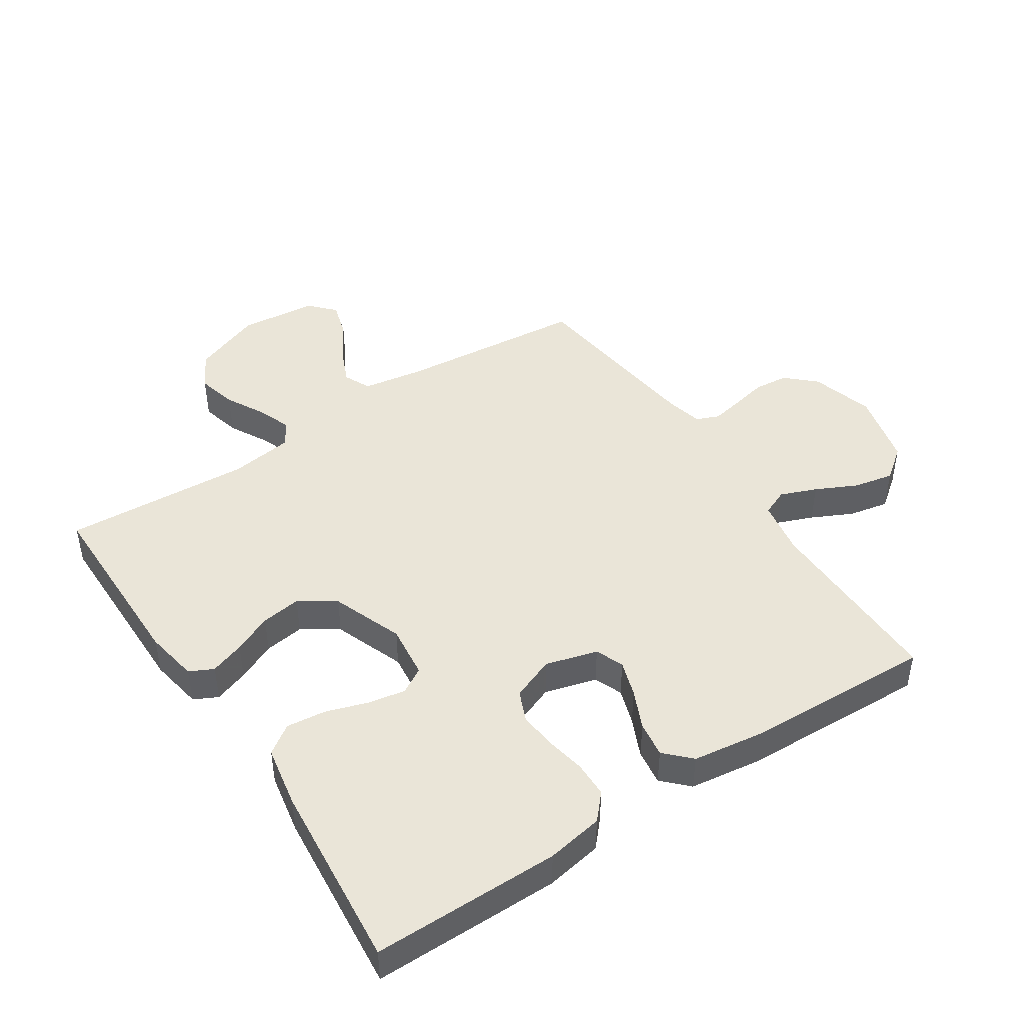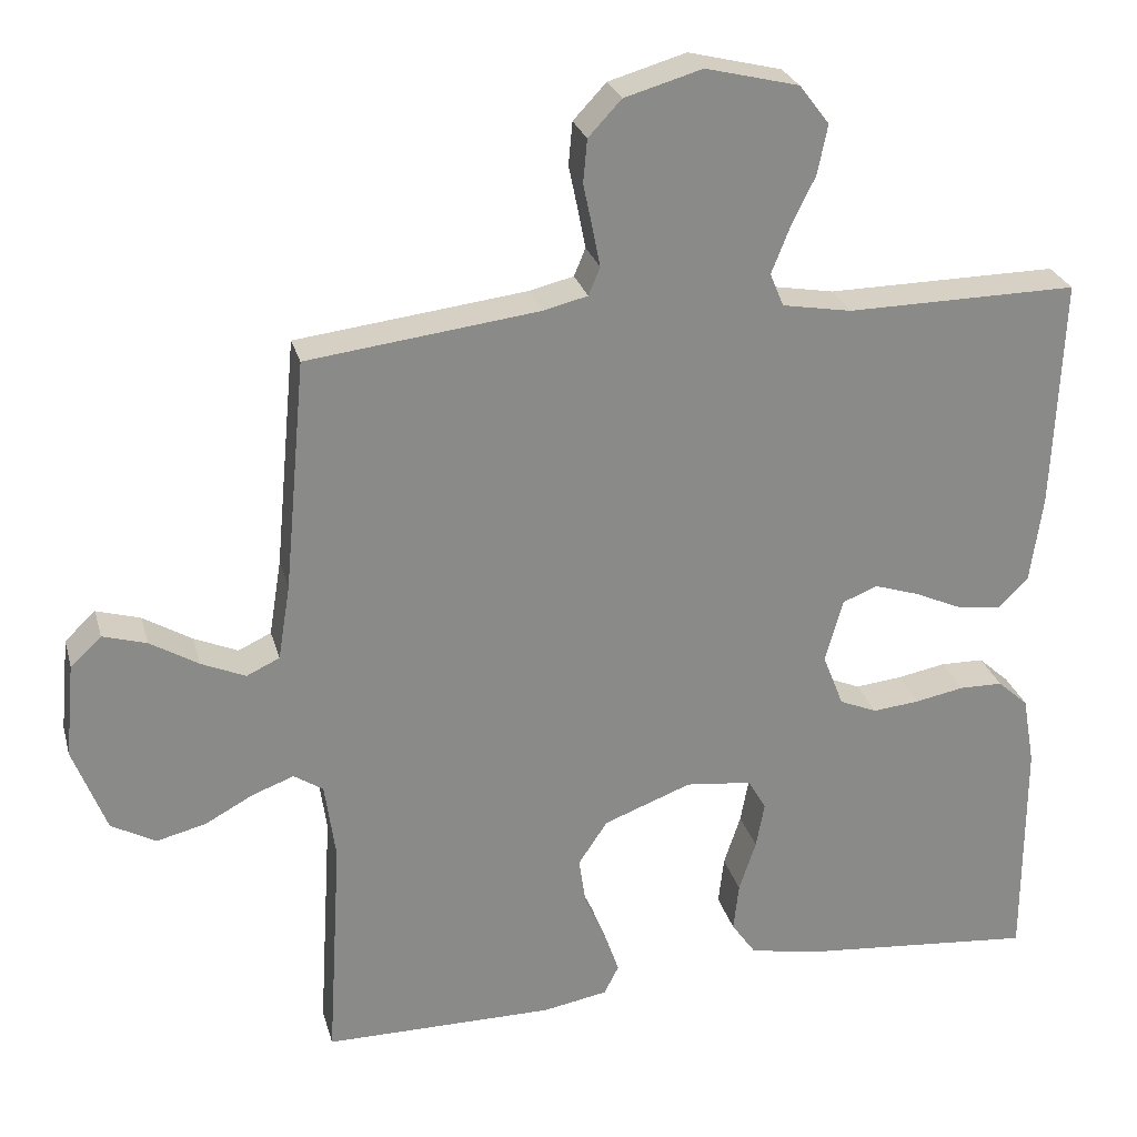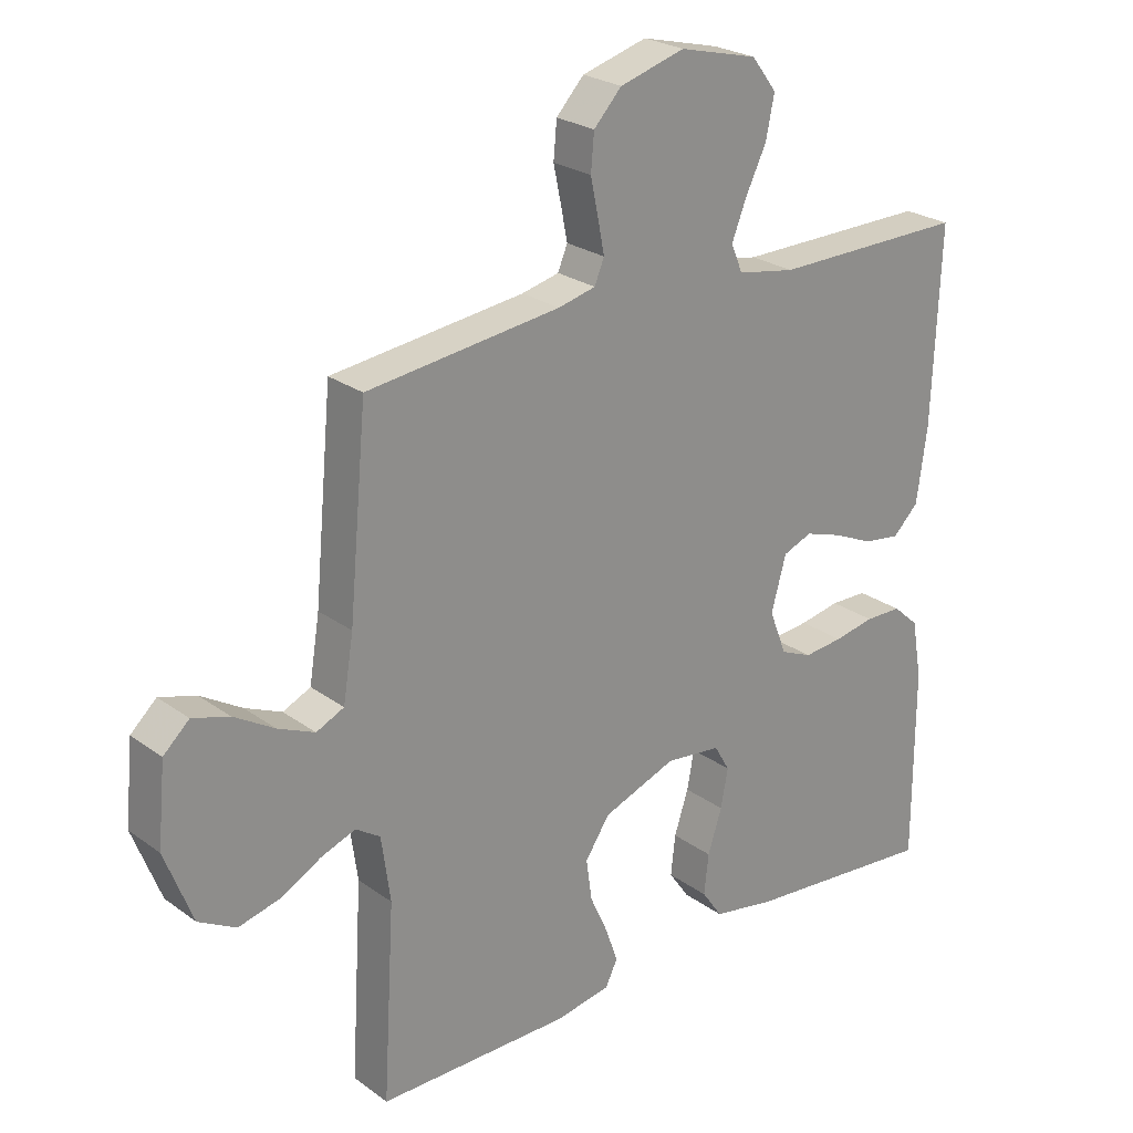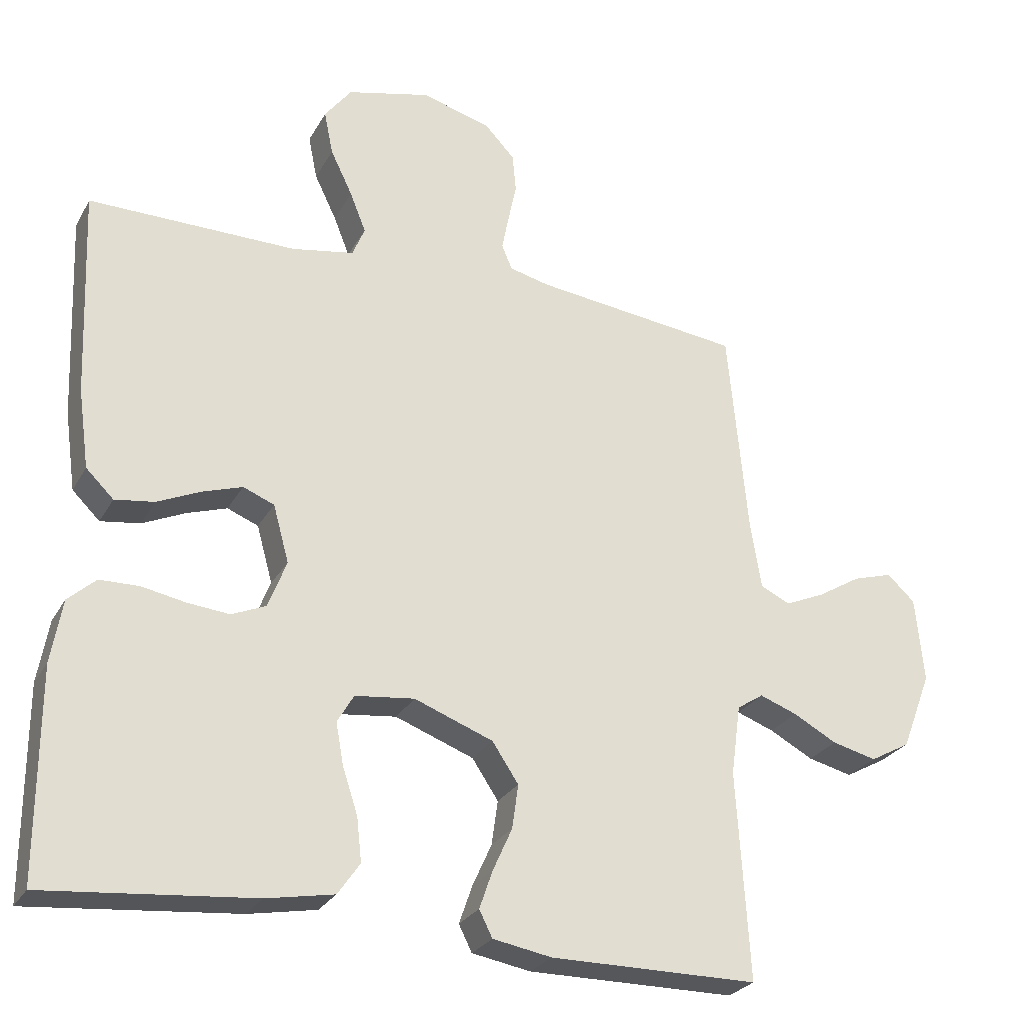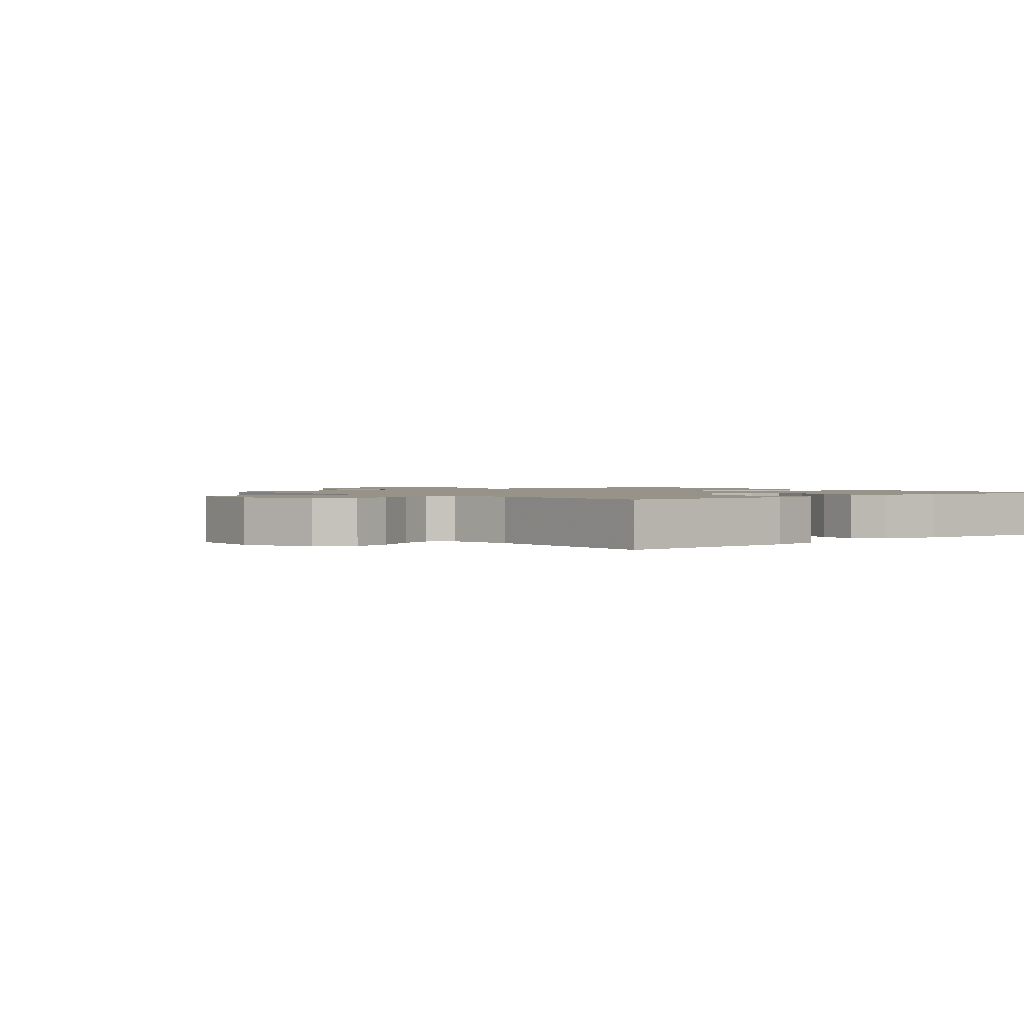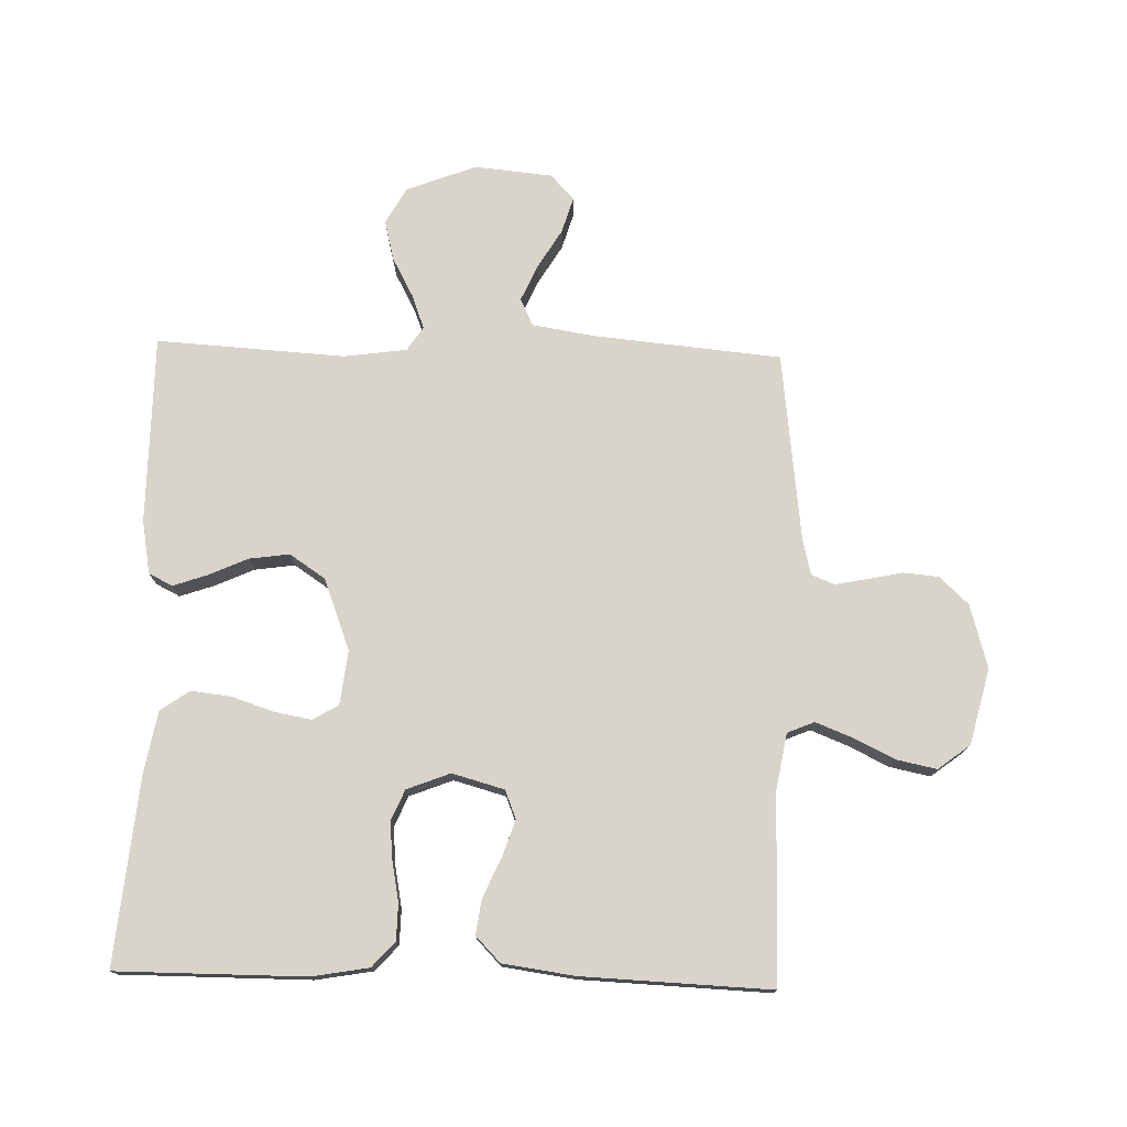
<metadata>
{"format":"obj","ext":"obj","renderer":"f3d","projection":"perspective","resolution":1024,"background":"white","views":[{"elev":45.3,"azim":-123.4,"up":"+Y"},{"elev":26.6,"azim":165.5,"up":"+Z"},{"elev":24.7,"azim":139.5,"up":"+Z"},{"elev":-26.7,"azim":-23.5,"up":"+Z"},{"elev":1.4,"azim":139.5,"up":"+Y"},{"elev":75.6,"azim":-88.4,"up":"+Y"}]}
</metadata>
<code>
v -0.5 0.07 -0.5
v -0.5 0.07 -0.2
v -0.484 0.07 -0.109
v -0.444 0.07 -0.073
v -0.387 0.07 -0.072
v -0.324 0.07 -0.084
v -0.263 0.07 -0.09
v -0.214 0.07 -0.069
v -0.187 0.07 0
v -0.21 0.07 0.083
v -0.255 0.07 0.101
v -0.313 0.07 0.082
v -0.375 0.07 0.054
v -0.432 0.07 0.046
v -0.472 0.07 0.085
v -0.488 0.07 0.2
v -0.5 0.07 0.5
v -0.2 0.07 0.497
v -0.11 0.07 0.513
v -0.092 0.07 0.556
v -0.115 0.07 0.614
v -0.147 0.07 0.68
v -0.16 0.07 0.744
v -0.121 0.07 0.795
v 0 0.07 0.825
v 0.101 0.07 0.796
v 0.144 0.07 0.75
v 0.149 0.07 0.694
v 0.137 0.07 0.637
v 0.127 0.07 0.586
v 0.142 0.07 0.55
v 0.2 0.07 0.536
v 0.5 0.07 0.5
v 0.528 0.07 0.2
v 0.544 0.07 0.101
v 0.587 0.07 0.081
v 0.644 0.07 0.106
v 0.707 0.07 0.144
v 0.764 0.07 0.161
v 0.804 0.07 0.124
v 0.816 0.07 0
v 0.773 0.07 -0.112
v 0.715 0.07 -0.144
v 0.651 0.07 -0.128
v 0.588 0.07 -0.094
v 0.534 0.07 -0.074
v 0.496 0.07 -0.099
v 0.482 0.07 -0.2
v 0.5 0.07 -0.5
v 0.2 0.07 -0.501
v 0.115 0.07 -0.486
v 0.096 0.07 -0.448
v 0.115 0.07 -0.393
v 0.143 0.07 -0.331
v 0.152 0.07 -0.267
v 0.114 0.07 -0.21
v 0 0.07 -0.167
v -0.086 0.07 -0.177
v -0.11 0.07 -0.218
v -0.099 0.07 -0.278
v -0.077 0.07 -0.345
v -0.07 0.07 -0.408
v -0.102 0.07 -0.454
v -0.2 0.07 -0.472
v -0.5 0 -0.5
v -0.5 0 -0.2
v -0.484 0 -0.109
v -0.444 0 -0.073
v -0.387 0 -0.072
v -0.324 0 -0.084
v -0.263 0 -0.09
v -0.214 0 -0.069
v -0.187 0 0
v -0.21 0 0.083
v -0.255 0 0.101
v -0.313 0 0.082
v -0.375 0 0.054
v -0.432 0 0.046
v -0.472 0 0.085
v -0.488 0 0.2
v -0.5 0 0.5
v -0.2 0 0.497
v -0.11 0 0.513
v -0.092 0 0.556
v -0.115 0 0.614
v -0.147 0 0.68
v -0.16 0 0.744
v -0.121 0 0.795
v 0 0 0.825
v 0.101 0 0.796
v 0.144 0 0.75
v 0.149 0 0.694
v 0.137 0 0.637
v 0.127 0 0.586
v 0.142 0 0.55
v 0.2 0 0.536
v 0.5 0 0.5
v 0.528 0 0.2
v 0.544 0 0.101
v 0.587 0 0.081
v 0.644 0 0.106
v 0.707 0 0.144
v 0.764 0 0.161
v 0.804 0 0.124
v 0.816 0 0
v 0.773 0 -0.112
v 0.715 0 -0.144
v 0.651 0 -0.128
v 0.588 0 -0.094
v 0.534 0 -0.074
v 0.496 0 -0.099
v 0.482 0 -0.2
v 0.5 0 -0.5
v 0.2 0 -0.501
v 0.115 0 -0.486
v 0.096 0 -0.448
v 0.115 0 -0.393
v 0.143 0 -0.331
v 0.152 0 -0.267
v 0.114 0 -0.21
v 0 0 -0.167
v -0.086 0 -0.177
v -0.11 0 -0.218
v -0.099 0 -0.278
v -0.077 0 -0.345
v -0.07 0 -0.408
v -0.102 0 -0.454
v -0.2 0 -0.472
f 60 61 62 63
f 59 60 63 64
f 51 52 53 54
f 49 50 51 54
f 48 49 54 55
f 47 48 55 56
f 42 43 44 45
f 42 45 46
f 41 42 46
f 40 41 46
f 37 38 39 40
f 36 37 40 46
f 35 36 46 47
f 32 33 34
f 31 32 34 35
f 26 27 28 29
f 26 29 30
f 25 26 30
f 24 25 30 31
f 21 22 23 24
f 20 21 24 31
f 15 16 17 18
f 15 18 19
f 12 13 14 15
f 11 12 15 19
f 10 11 19 20
f 3 4 5 6
f 3 6 7
f 2 3 7
f 59 64 1 2
f 58 59 2 7
f 57 58 7 8
f 56 57 8 9
f 31 35 47 56
f 20 31 56
f 9 10 20 56
f 127 126 125 124
f 128 127 124 123
f 118 117 116 115
f 118 115 114 113
f 119 118 113 112
f 120 119 112 111
f 109 108 107 106
f 110 109 106
f 110 106 105
f 110 105 104
f 104 103 102 101
f 110 104 101 100
f 111 110 100 99
f 98 97 96
f 99 98 96 95
f 93 92 91 90
f 94 93 90
f 94 90 89
f 95 94 89 88
f 88 87 86 85
f 95 88 85 84
f 82 81 80 79
f 83 82 79
f 79 78 77 76
f 83 79 76 75
f 84 83 75 74
f 70 69 68 67
f 71 70 67
f 71 67 66
f 66 65 128 123
f 71 66 123 122
f 72 71 122 121
f 73 72 121 120
f 120 111 99 95
f 120 95 84
f 120 84 74 73
f 1 65 66 2
f 2 66 67 3
f 3 67 68 4
f 4 68 69 5
f 5 69 70 6
f 6 70 71 7
f 7 71 72 8
f 8 72 73 9
f 9 73 74 10
f 10 74 75 11
f 11 75 76 12
f 12 76 77 13
f 13 77 78 14
f 14 78 79 15
f 15 79 80 16
f 16 80 81 17
f 17 81 82 18
f 18 82 83 19
f 19 83 84 20
f 20 84 85 21
f 21 85 86 22
f 22 86 87 23
f 23 87 88 24
f 24 88 89 25
f 25 89 90 26
f 26 90 91 27
f 27 91 92 28
f 28 92 93 29
f 29 93 94 30
f 30 94 95 31
f 31 95 96 32
f 32 96 97 33
f 33 97 98 34
f 34 98 99 35
f 35 99 100 36
f 36 100 101 37
f 37 101 102 38
f 38 102 103 39
f 39 103 104 40
f 40 104 105 41
f 41 105 106 42
f 42 106 107 43
f 43 107 108 44
f 44 108 109 45
f 45 109 110 46
f 46 110 111 47
f 47 111 112 48
f 48 112 113 49
f 49 113 114 50
f 50 114 115 51
f 51 115 116 52
f 52 116 117 53
f 53 117 118 54
f 54 118 119 55
f 55 119 120 56
f 56 120 121 57
f 57 121 122 58
f 58 122 123 59
f 59 123 124 60
f 60 124 125 61
f 61 125 126 62
f 62 126 127 63
f 63 127 128 64
f 64 128 65 1

</code>
